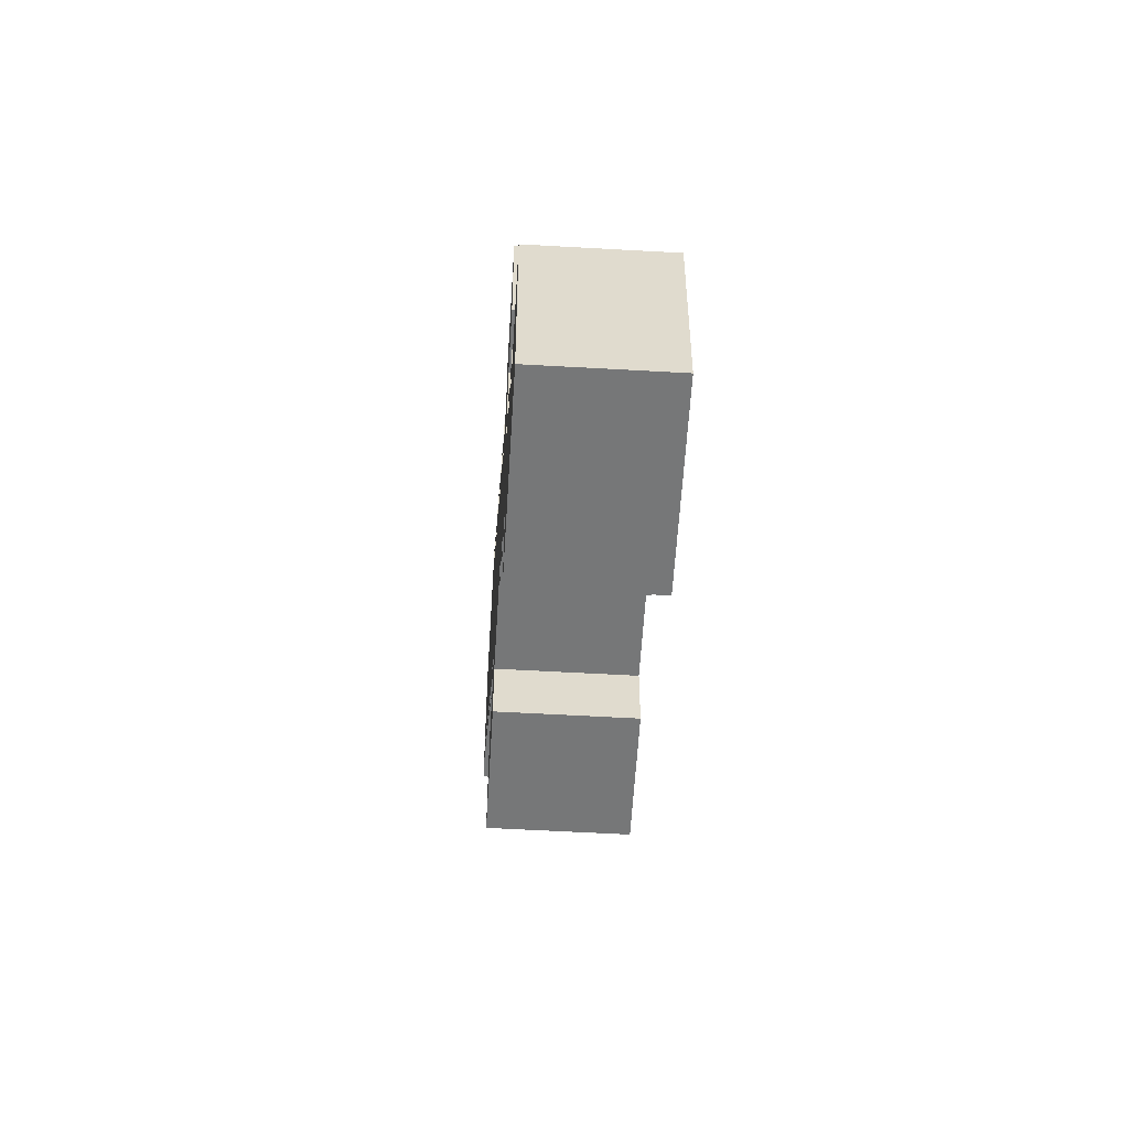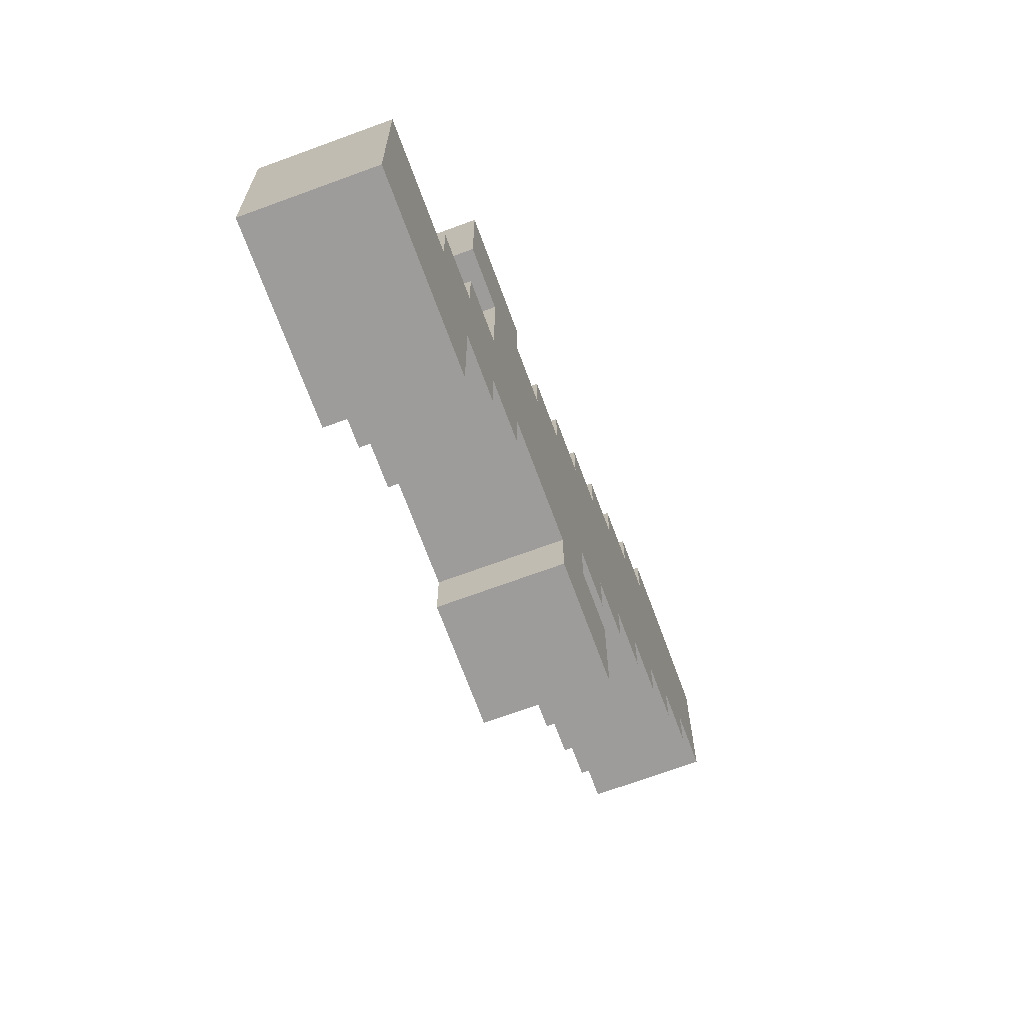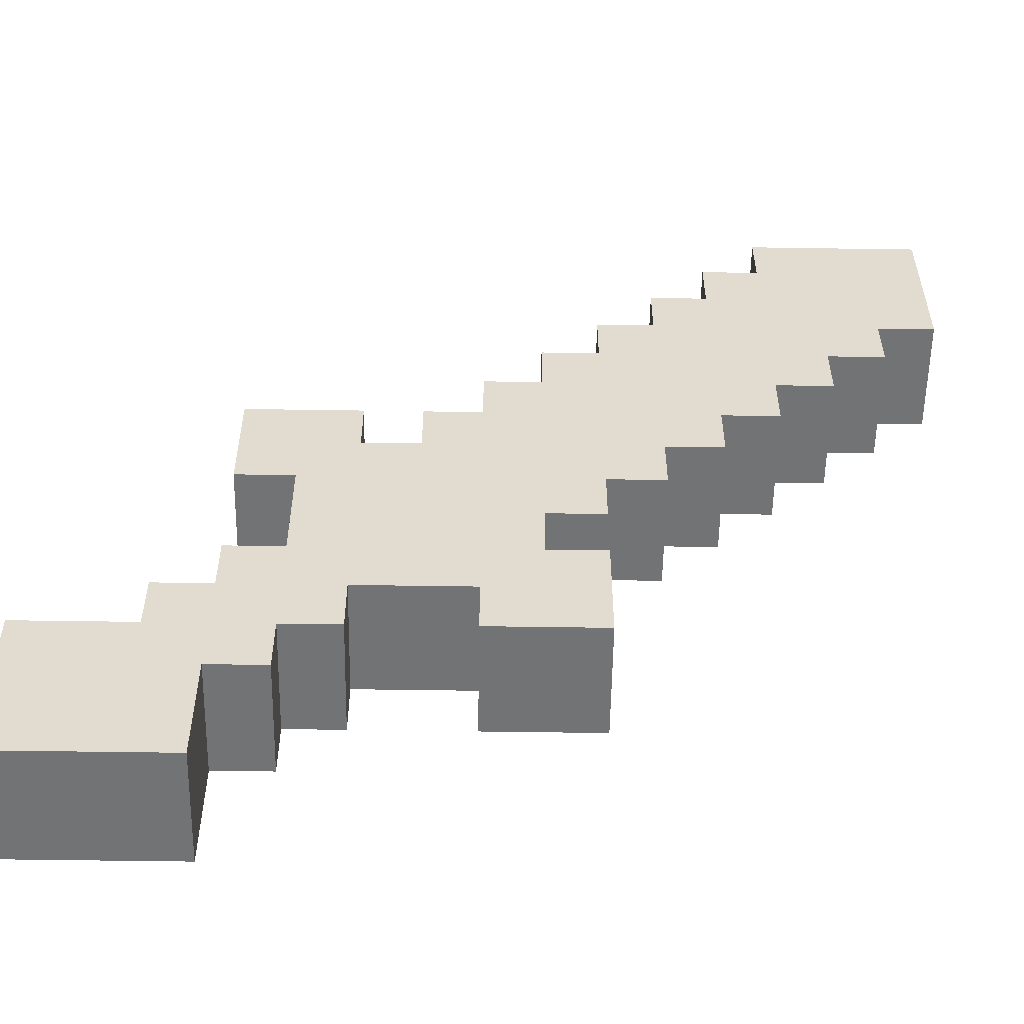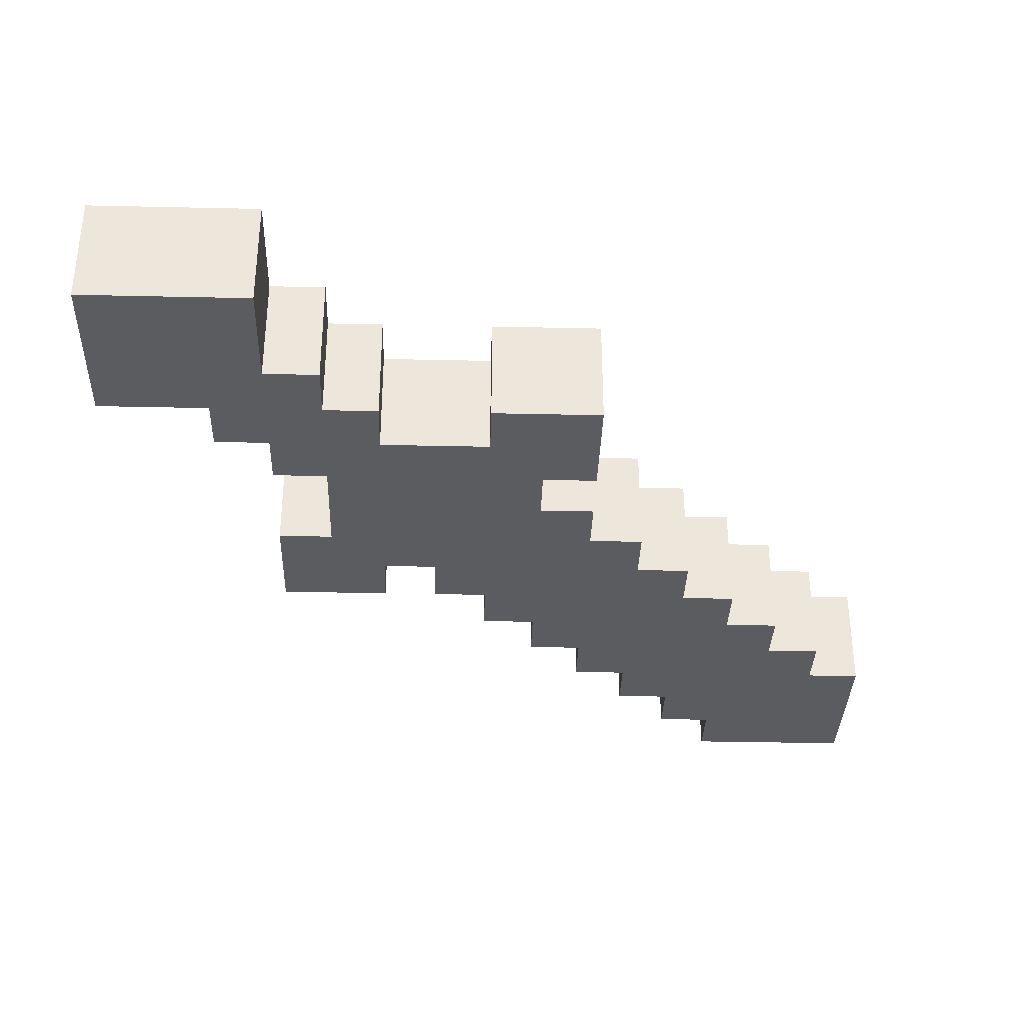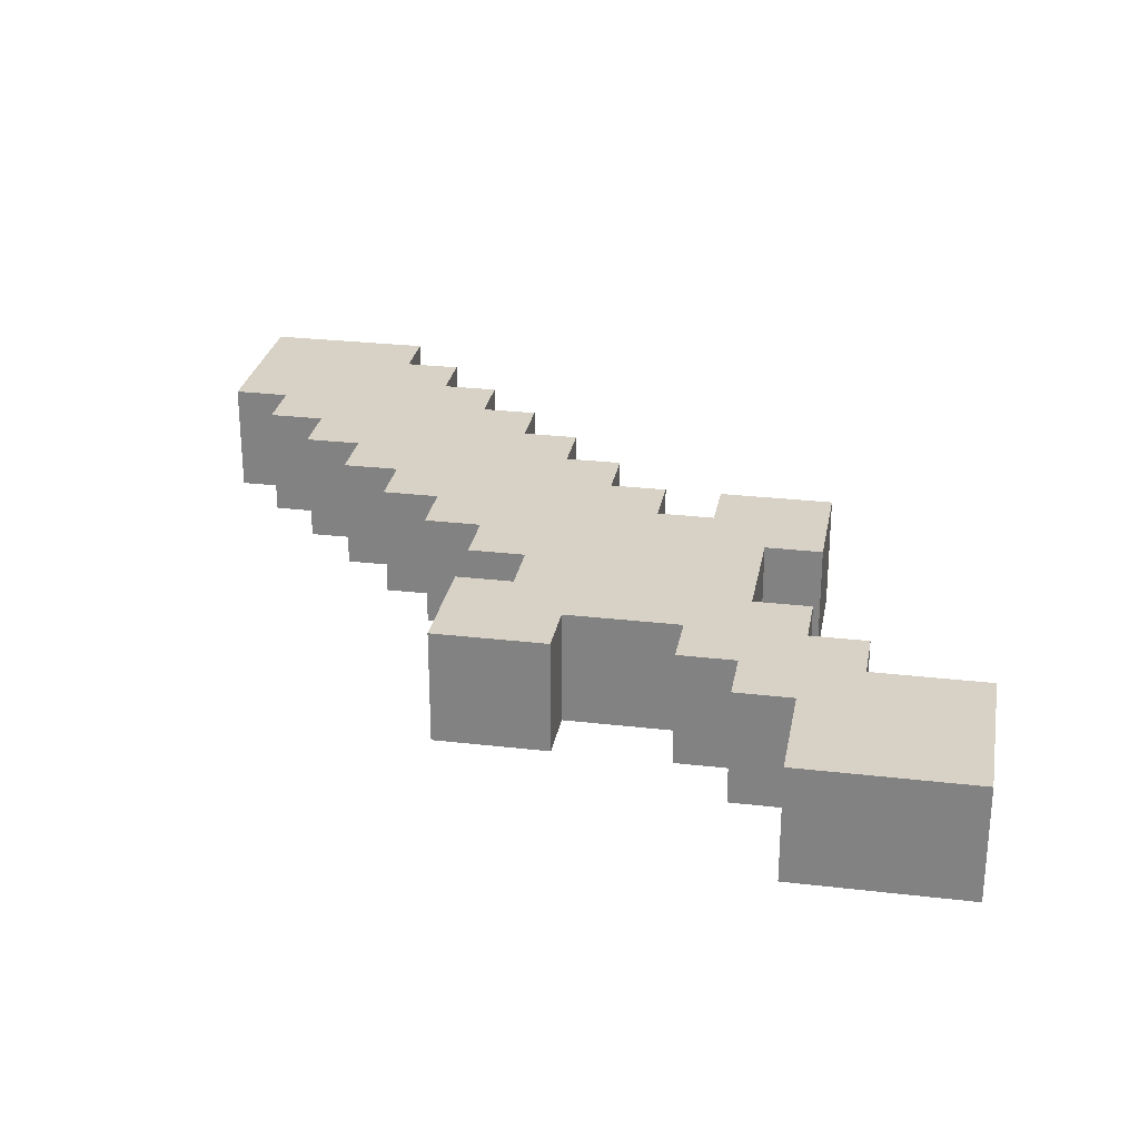
<metadata>
{"format":"obj","ext":"obj","renderer":"f3d","projection":"perspective","resolution":1024,"background":"white","views":[{"elev":-57.0,"azim":86.6,"up":"+Y"},{"elev":-70.2,"azim":110.2,"up":"+Y"},{"elev":-55.9,"azim":179.1,"up":"+Y"},{"elev":-34.8,"azim":88.3,"up":"+Z"},{"elev":27.3,"azim":10.2,"up":"+Z"}]}
</metadata>
<code>
o
v -1.9 3.6 0.1
v -1.9 3.6 -0.1
v -1.9 3.9 0.1
v -1.9 3.9 -0.1
v -1.8 3.5 0.1
v -1.8 3.5 -0.1
v -1.8 3.6 0.1
v -1.8 3.6 -0.1
v -1.7 3.4 0.1
v -1.7 3.4 -0.1
v -1.7 3.5 0.1
v -1.7 3.5 -0.1
v -1.6 3.3 0.1
v -1.6 3.3 -0.1
v -1.6 3.4 0.1
v -1.6 3.4 -0.1
v -1.5 3.2 0.1
v -1.5 3.2 -0.1
v -1.5 3.3 0.1
v -1.5 3.3 -0.1
v -1.4 3.1 0.1
v -1.4 3.1 -0.1
v -1.4 3.2 0.1
v -1.4 3.2 -0.1
v -1.3 2.7 0.1
v -1.3 2.7 -0.1
v -1.3 2.9 0.1
v -1.3 2.9 -0.1
v -1.3 3 0.1
v -1.3 3 -0.1
v -1.3 3.1 0.1
v -1.3 3.1 -0.1
v -1.2 2.9 0.1
v -1.2 2.9 -0.1
v -1.2 3 0.1
v -1.2 3 -0.1
v -0.9 2.7 0.1
v -0.9 2.7 -0.1
v -0.9 2.8 0.1
v -0.9 2.8 -0.1
v -0.9 3.2 0.1
v -0.9 3.2 -0.1
v -0.9 3.3 0.1
v -0.9 3.3 -0.1
v -0.8 2.6 0.1
v -0.8 2.6 -0.1
v -0.8 2.7 0.1
v -0.8 2.7 -0.1
v -0.7 2.4 0.1
v -0.7 2.4 -0.1
v -0.7 2.6 0.1
v -0.7 2.6 -0.1
v -1.6 3.8 0.1
v -1.6 3.8 -0.1
v -1.6 3.9 0.1
v -1.6 3.9 -0.1
v -1.5 3.7 0.1
v -1.5 3.7 -0.1
v -1.5 3.8 0.1
v -1.5 3.8 -0.1
v -1.4 3.6 0.1
v -1.4 3.6 -0.1
v -1.4 3.7 0.1
v -1.4 3.7 -0.1
v -1.3 3.5 0.1
v -1.3 3.5 -0.1
v -1.3 3.6 0.1
v -1.3 3.6 -0.1
v -1.2 3.4 0.1
v -1.2 3.4 -0.1
v -1.2 3.5 0.1
v -1.2 3.5 -0.1
v -1.1 2.7 0.1
v -1.1 2.7 -0.1
v -1.1 2.8 0.1
v -1.1 2.8 -0.1
v -1.1 3.3 0.1
v -1.1 3.3 -0.1
v -1.1 3.4 0.1
v -1.1 3.4 -0.1
v -1 3.2 0.1
v -1 3.2 -0.1
v -1 3.3 0.1
v -1 3.3 -0.1
v -0.8 2.9 0.1
v -0.8 2.9 -0.1
v -0.8 3.1 0.1
v -0.8 3.1 -0.1
v -0.7 2.8 0.1
v -0.7 2.8 -0.1
v -0.7 2.9 0.1
v -0.7 2.9 -0.1
v -0.7 3.1 0.1
v -0.7 3.1 -0.1
v -0.7 3.3 0.1
v -0.7 3.3 -0.1
v -0.6 2.7 0.1
v -0.6 2.7 -0.1
v -0.6 2.8 0.1
v -0.6 2.8 -0.1
v -0.4 2.4 0.1
v -0.4 2.4 -0.1
v -0.4 2.7 0.1
v -0.4 2.7 -0.1
v -1.9 3.6 0.1
v -1.9 3.9 0.1
v -1.8 3.5 0.1
v -1.8 3.6 0.1
v -1.8 3.8 0.1
v -1.7 3.4 0.1
v -1.7 3.5 0.1
v -1.7 3.6 0.1
v -1.6 3.3 0.1
v -1.6 3.4 0.1
v -1.6 3.5 0.1
v -1.6 3.7 0.1
v -1.6 3.8 0.1
v -1.6 3.9 0.1
v -1.5 3.2 0.1
v -1.5 3.3 0.1
v -1.5 3.4 0.1
v -1.5 3.6 0.1
v -1.5 3.7 0.1
v -1.5 3.8 0.1
v -1.4 3.1 0.1
v -1.4 3.2 0.1
v -1.4 3.3 0.1
v -1.4 3.5 0.1
v -1.4 3.6 0.1
v -1.4 3.7 0.1
v -1.3 2.7 0.1
v -1.3 2.9 0.1
v -1.3 3 0.1
v -1.3 3.1 0.1
v -1.3 3.2 0.1
v -1.3 3.4 0.1
v -1.3 3.5 0.1
v -1.3 3.6 0.1
v -1.2 2.9 0.1
v -1.2 3 0.1
v -1.2 3.3 0.1
v -1.2 3.4 0.1
v -1.2 3.5 0.1
v -1.1 2.7 0.1
v -1.1 2.8 0.1
v -1.1 3 0.1
v -1.1 3.1 0.1
v -1.1 3.3 0.1
v -1.1 3.4 0.1
v -1 2.9 0.1
v -1 3 0.1
v -1 3.1 0.1
v -1 3.2 0.1
v -1 3.3 0.1
v -0.9 2.7 0.1
v -0.9 2.8 0.1
v -0.9 2.9 0.1
v -0.9 3 0.1
v -0.9 3.2 0.1
v -0.9 3.3 0.1
v -0.8 2.6 0.1
v -0.8 2.7 0.1
v -0.8 2.8 0.1
v -0.8 2.9 0.1
v -0.8 3.1 0.1
v -0.7 2.4 0.1
v -0.7 2.6 0.1
v -0.7 2.7 0.1
v -0.7 2.8 0.1
v -0.7 2.9 0.1
v -0.7 3.1 0.1
v -0.7 3.3 0.1
v -0.6 2.5 0.1
v -0.6 2.6 0.1
v -0.6 2.7 0.1
v -0.6 2.8 0.1
v -0.5 2.5 0.1
v -0.5 2.6 0.1
v -0.4 2.4 0.1
v -0.4 2.7 0.1
v -1.9 3.6 -0.1
v -1.9 3.9 -0.1
v -1.8 3.5 -0.1
v -1.8 3.6 -0.1
v -1.8 3.8 -0.1
v -1.7 3.4 -0.1
v -1.7 3.5 -0.1
v -1.7 3.6 -0.1
v -1.6 3.3 -0.1
v -1.6 3.4 -0.1
v -1.6 3.5 -0.1
v -1.6 3.7 -0.1
v -1.6 3.8 -0.1
v -1.6 3.9 -0.1
v -1.5 3.2 -0.1
v -1.5 3.3 -0.1
v -1.5 3.4 -0.1
v -1.5 3.6 -0.1
v -1.5 3.7 -0.1
v -1.5 3.8 -0.1
v -1.4 3.1 -0.1
v -1.4 3.2 -0.1
v -1.4 3.3 -0.1
v -1.4 3.5 -0.1
v -1.4 3.6 -0.1
v -1.4 3.7 -0.1
v -1.3 2.7 -0.1
v -1.3 2.9 -0.1
v -1.3 3 -0.1
v -1.3 3.1 -0.1
v -1.3 3.2 -0.1
v -1.3 3.4 -0.1
v -1.3 3.5 -0.1
v -1.3 3.6 -0.1
v -1.2 2.9 -0.1
v -1.2 3 -0.1
v -1.2 3.3 -0.1
v -1.2 3.4 -0.1
v -1.2 3.5 -0.1
v -1.1 2.7 -0.1
v -1.1 2.8 -0.1
v -1.1 3 -0.1
v -1.1 3.1 -0.1
v -1.1 3.3 -0.1
v -1.1 3.4 -0.1
v -1 2.9 -0.1
v -1 3 -0.1
v -1 3.1 -0.1
v -1 3.2 -0.1
v -1 3.3 -0.1
v -0.9 2.7 -0.1
v -0.9 2.8 -0.1
v -0.9 2.9 -0.1
v -0.9 3 -0.1
v -0.9 3.2 -0.1
v -0.9 3.3 -0.1
v -0.8 2.6 -0.1
v -0.8 2.7 -0.1
v -0.8 2.8 -0.1
v -0.8 2.9 -0.1
v -0.8 3.1 -0.1
v -0.7 2.4 -0.1
v -0.7 2.6 -0.1
v -0.7 2.7 -0.1
v -0.7 2.8 -0.1
v -0.7 2.9 -0.1
v -0.7 3.1 -0.1
v -0.7 3.3 -0.1
v -0.6 2.5 -0.1
v -0.6 2.6 -0.1
v -0.6 2.7 -0.1
v -0.6 2.8 -0.1
v -0.5 2.5 -0.1
v -0.5 2.6 -0.1
v -0.4 2.4 -0.1
v -0.4 2.7 -0.1
v -0.7 2.4 0.1
v -0.4 2.4 0.1
v -0.7 2.4 -0.1
v -0.4 2.4 -0.1
v -0.8 2.6 0.1
v -0.7 2.6 0.1
v -0.8 2.6 -0.1
v -0.7 2.6 -0.1
v -1.3 2.7 0.1
v -1.1 2.7 0.1
v -0.9 2.7 0.1
v -0.8 2.7 0.1
v -1.3 2.7 -0.1
v -1.1 2.7 -0.1
v -0.9 2.7 -0.1
v -0.8 2.7 -0.1
v -1.1 2.8 0.1
v -0.9 2.8 0.1
v -1.1 2.8 -0.1
v -0.9 2.8 -0.1
v -1.3 3 0.1
v -1.2 3 0.1
v -1.3 3 -0.1
v -1.2 3 -0.1
v -1.4 3.1 0.1
v -1.3 3.1 0.1
v -0.8 3.1 0.1
v -0.7 3.1 0.1
v -1.4 3.1 -0.1
v -1.3 3.1 -0.1
v -0.8 3.1 -0.1
v -0.7 3.1 -0.1
v -1.5 3.2 0.1
v -1.4 3.2 0.1
v -1.5 3.2 -0.1
v -1.4 3.2 -0.1
v -1.6 3.3 0.1
v -1.5 3.3 0.1
v -1.6 3.3 -0.1
v -1.5 3.3 -0.1
v -1.7 3.4 0.1
v -1.6 3.4 0.1
v -1.7 3.4 -0.1
v -1.6 3.4 -0.1
v -1.8 3.5 0.1
v -1.7 3.5 0.1
v -1.8 3.5 -0.1
v -1.7 3.5 -0.1
v -1.9 3.6 0.1
v -1.8 3.6 0.1
v -1.9 3.6 -0.1
v -1.8 3.6 -0.1
v -0.6 2.7 0.1
v -0.4 2.7 0.1
v -0.6 2.7 -0.1
v -0.4 2.7 -0.1
v -0.7 2.8 0.1
v -0.6 2.8 0.1
v -0.7 2.8 -0.1
v -0.6 2.8 -0.1
v -1.3 2.9 0.1
v -1.2 2.9 0.1
v -0.8 2.9 0.1
v -0.7 2.9 0.1
v -1.3 2.9 -0.1
v -1.2 2.9 -0.1
v -0.8 2.9 -0.1
v -0.7 2.9 -0.1
v -1 3.2 0.1
v -0.9 3.2 0.1
v -1 3.2 -0.1
v -0.9 3.2 -0.1
v -1.1 3.3 0.1
v -1 3.3 0.1
v -0.9 3.3 0.1
v -0.7 3.3 0.1
v -1.1 3.3 -0.1
v -1 3.3 -0.1
v -0.9 3.3 -0.1
v -0.7 3.3 -0.1
v -1.2 3.4 0.1
v -1.1 3.4 0.1
v -1.2 3.4 -0.1
v -1.1 3.4 -0.1
v -1.3 3.5 0.1
v -1.2 3.5 0.1
v -1.3 3.5 -0.1
v -1.2 3.5 -0.1
v -1.4 3.6 0.1
v -1.3 3.6 0.1
v -1.4 3.6 -0.1
v -1.3 3.6 -0.1
v -1.5 3.7 0.1
v -1.4 3.7 0.1
v -1.5 3.7 -0.1
v -1.4 3.7 -0.1
v -1.6 3.8 0.1
v -1.5 3.8 0.1
v -1.6 3.8 -0.1
v -1.5 3.8 -0.1
v -1.9 3.9 0.1
v -1.6 3.9 0.1
v -1.9 3.9 -0.1
v -1.6 3.9 -0.1
f 3 2 1
f 4 2 3
f 7 6 5
f 8 6 7
f 11 10 9
f 12 10 11
f 15 14 13
f 16 14 15
f 19 18 17
f 20 18 19
f 23 22 21
f 24 22 23
f 27 26 25
f 28 26 27
f 31 30 29
f 32 30 31
f 35 34 33
f 36 34 35
f 39 38 37
f 40 38 39
f 43 42 41
f 44 42 43
f 47 46 45
f 48 46 47
f 51 50 49
f 52 50 51
f 53 54 55
f 55 54 56
f 57 58 59
f 59 58 60
f 61 62 63
f 63 62 64
f 65 66 67
f 67 66 68
f 69 70 71
f 71 70 72
f 73 74 75
f 75 74 76
f 77 78 79
f 79 78 80
f 81 82 83
f 83 82 84
f 85 86 87
f 87 86 88
f 89 90 91
f 91 90 92
f 93 94 95
f 95 94 96
f 97 98 99
f 99 98 100
f 101 102 103
f 103 102 104
f 108 106 105
f 109 106 108
f 111 108 107
f 112 109 108
f 112 108 111
f 114 111 110
f 115 112 111
f 115 111 114
f 116 109 112
f 116 112 115
f 117 106 109
f 117 109 116
f 118 106 117
f 120 114 113
f 121 116 115
f 121 115 114
f 121 114 120
f 122 116 121
f 123 117 116
f 123 116 122
f 124 117 123
f 126 120 119
f 127 122 121
f 127 121 120
f 127 120 126
f 128 122 127
f 129 123 122
f 129 122 128
f 130 123 129
f 134 126 125
f 135 128 127
f 135 127 126
f 135 126 134
f 136 128 135
f 137 129 128
f 137 128 136
f 138 129 137
f 139 132 131
f 140 134 133
f 141 136 135
f 141 135 134
f 142 137 136
f 142 136 141
f 143 137 142
f 144 139 131
f 144 140 139
f 145 140 144
f 146 134 140
f 146 140 145
f 147 141 134
f 147 134 146
f 148 142 141
f 148 141 147
f 149 142 148
f 150 147 146
f 150 146 145
f 151 147 150
f 152 148 147
f 152 147 151
f 153 148 152
f 154 148 153
f 156 150 145
f 157 151 150
f 157 150 156
f 158 152 151
f 158 151 157
f 158 153 152
f 159 153 158
f 162 156 155
f 163 160 159
f 163 157 156
f 163 156 162
f 163 158 157
f 163 159 158
f 164 160 163
f 165 160 164
f 167 162 161
f 167 163 162
f 167 164 163
f 168 164 167
f 169 164 168
f 170 164 169
f 171 160 165
f 172 160 171
f 173 167 166
f 173 168 167
f 174 168 173
f 175 169 168
f 175 168 174
f 176 169 175
f 177 174 173
f 177 173 166
f 178 175 174
f 178 174 177
f 179 177 166
f 179 178 177
f 180 175 178
f 180 178 179
f 181 182 184
f 184 182 185
f 183 184 187
f 184 185 188
f 187 184 188
f 186 187 190
f 187 188 191
f 190 187 191
f 188 185 192
f 191 188 192
f 185 182 193
f 192 185 193
f 193 182 194
f 189 190 196
f 191 192 197
f 190 191 197
f 196 190 197
f 197 192 198
f 192 193 199
f 198 192 199
f 199 193 200
f 195 196 202
f 197 198 203
f 196 197 203
f 202 196 203
f 203 198 204
f 198 199 205
f 204 198 205
f 205 199 206
f 201 202 210
f 203 204 211
f 202 203 211
f 210 202 211
f 211 204 212
f 204 205 213
f 212 204 213
f 213 205 214
f 207 208 215
f 209 210 216
f 211 212 217
f 210 211 217
f 212 213 218
f 217 212 218
f 218 213 219
f 207 215 220
f 215 216 220
f 220 216 221
f 216 210 222
f 221 216 222
f 210 217 223
f 222 210 223
f 217 218 224
f 223 217 224
f 224 218 225
f 222 223 226
f 221 222 226
f 226 223 227
f 223 224 228
f 227 223 228
f 228 224 229
f 229 224 230
f 221 226 232
f 226 227 233
f 232 226 233
f 227 228 234
f 233 227 234
f 228 229 234
f 234 229 235
f 231 232 238
f 235 236 239
f 232 233 239
f 238 232 239
f 233 234 239
f 234 235 239
f 239 236 240
f 240 236 241
f 237 238 243
f 238 239 243
f 239 240 243
f 243 240 244
f 244 240 245
f 245 240 246
f 241 236 247
f 247 236 248
f 242 243 249
f 243 244 249
f 249 244 250
f 244 245 251
f 250 244 251
f 251 245 252
f 249 250 253
f 242 249 253
f 250 251 254
f 253 250 254
f 242 253 255
f 253 254 255
f 254 251 256
f 255 254 256
f 259 258 257
f 260 258 259
f 263 262 261
f 264 262 263
f 269 266 265
f 270 266 269
f 271 268 267
f 272 268 271
f 275 274 273
f 276 274 275
f 279 278 277
f 280 278 279
f 285 282 281
f 286 282 285
f 287 284 283
f 288 284 287
f 291 290 289
f 292 290 291
f 295 294 293
f 296 294 295
f 299 298 297
f 300 298 299
f 303 302 301
f 304 302 303
f 307 306 305
f 308 306 307
f 309 310 311
f 311 310 312
f 313 314 315
f 315 314 316
f 317 318 321
f 321 318 322
f 319 320 323
f 323 320 324
f 325 326 327
f 327 326 328
f 329 330 333
f 333 330 334
f 331 332 335
f 335 332 336
f 337 338 339
f 339 338 340
f 341 342 343
f 343 342 344
f 345 346 347
f 347 346 348
f 349 350 351
f 351 350 352
f 353 354 355
f 355 354 356
f 357 358 359
f 359 358 360

</code>
